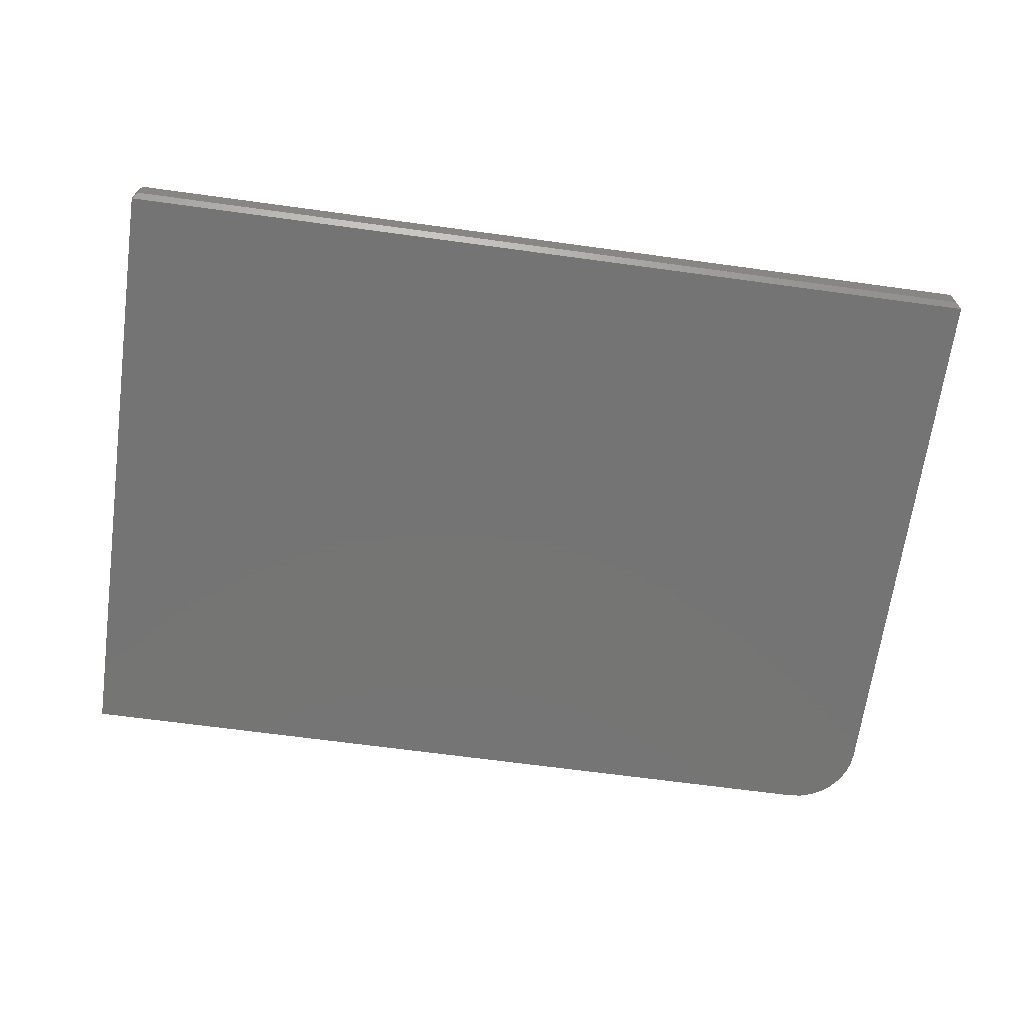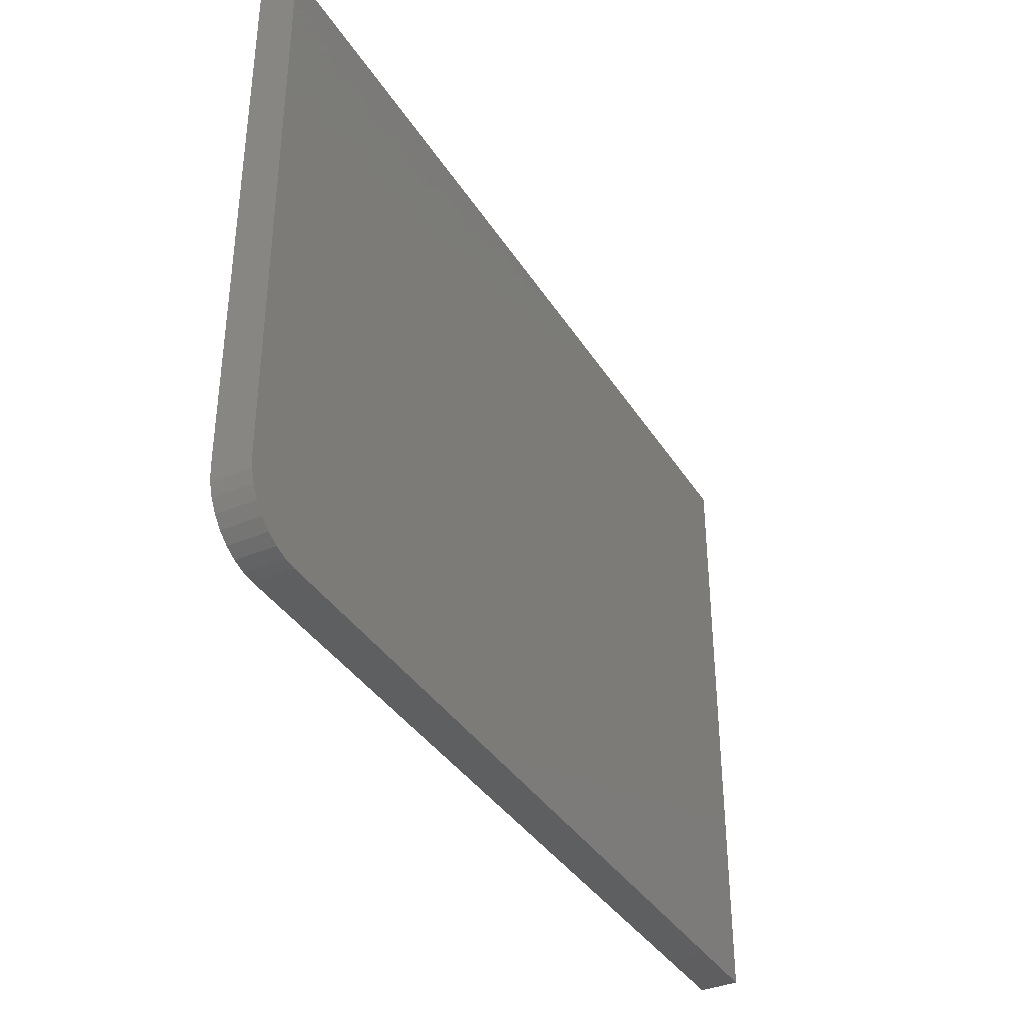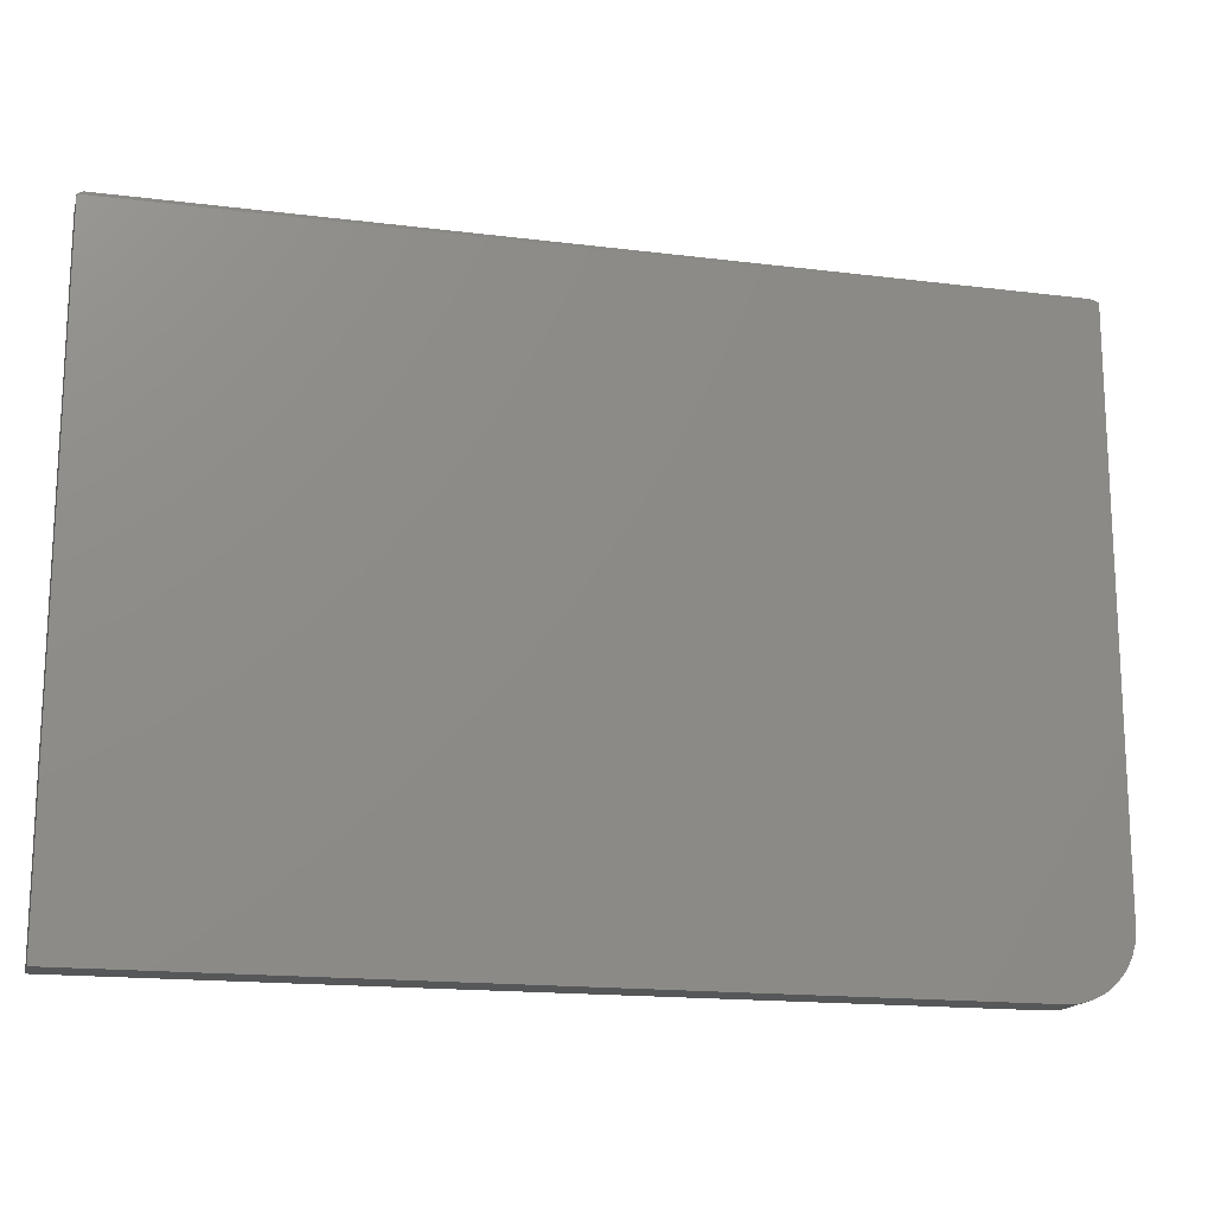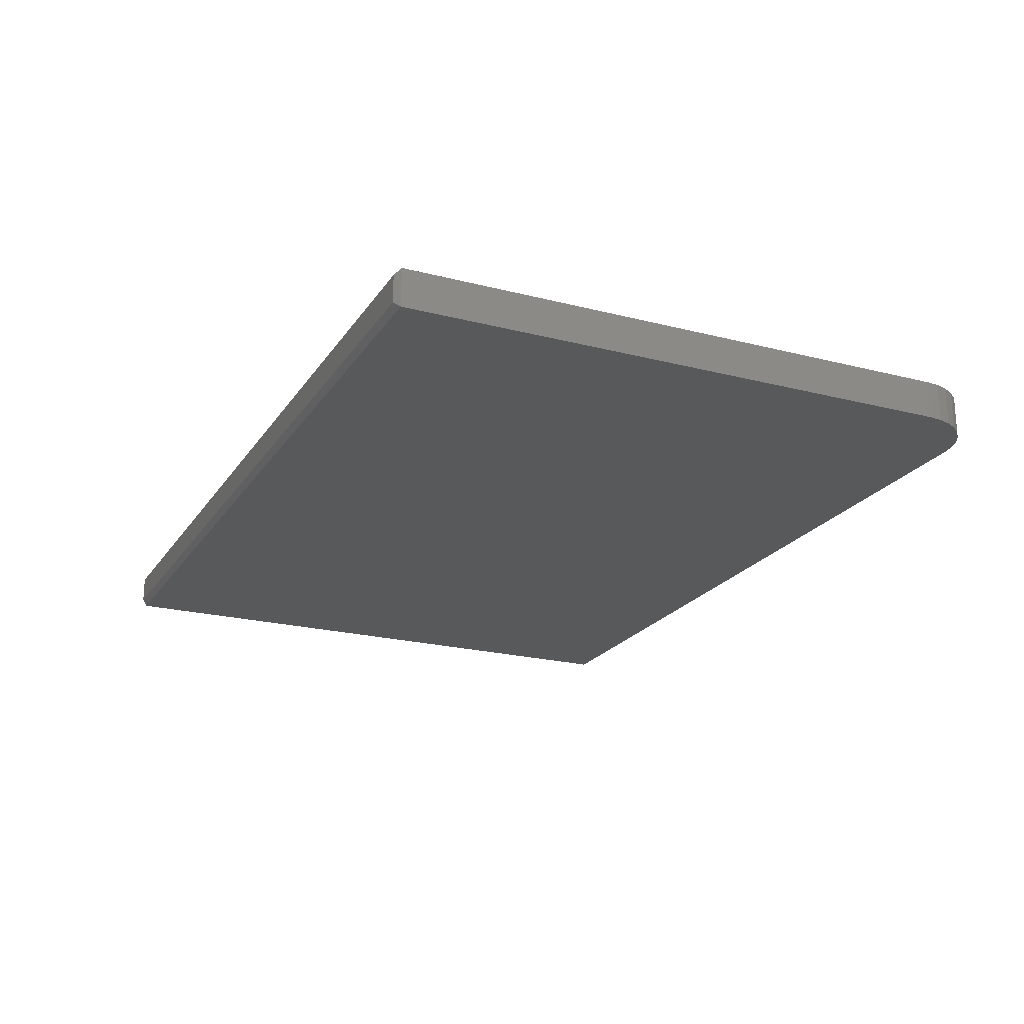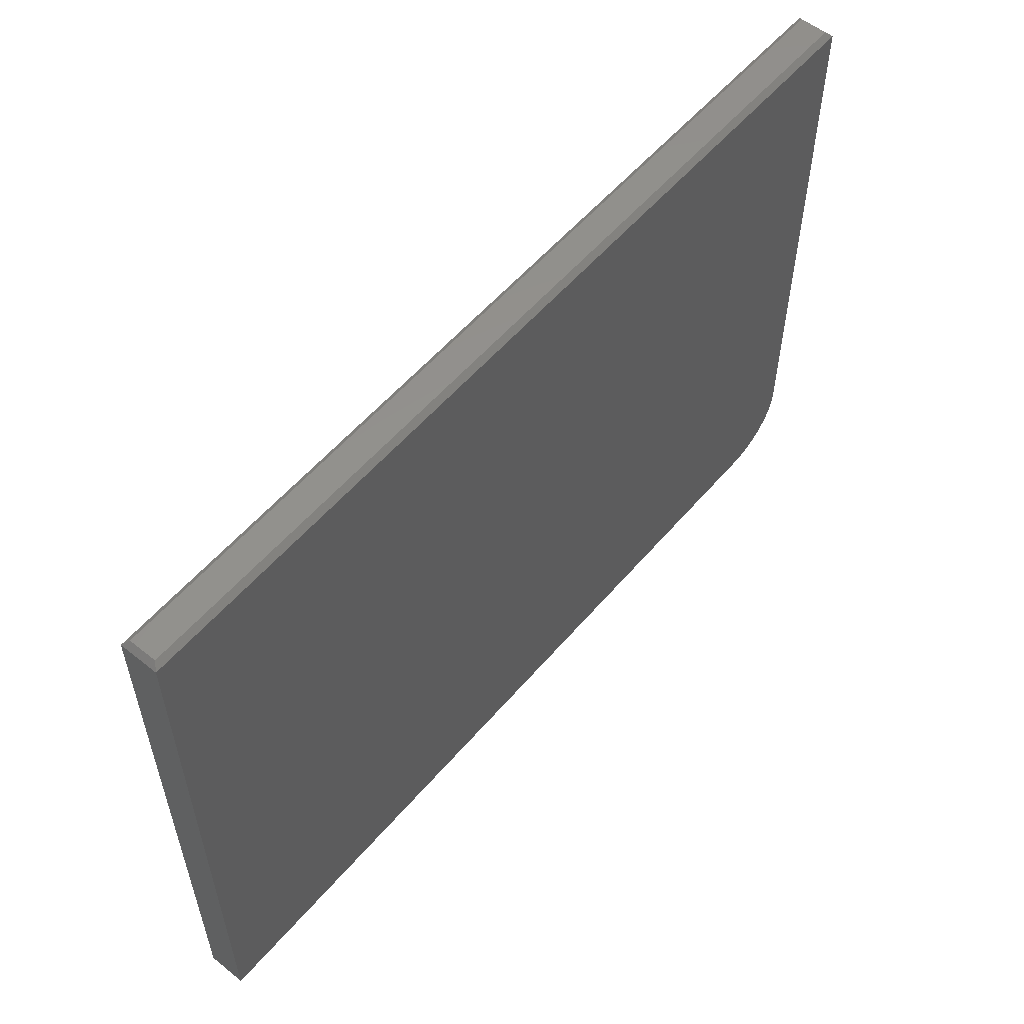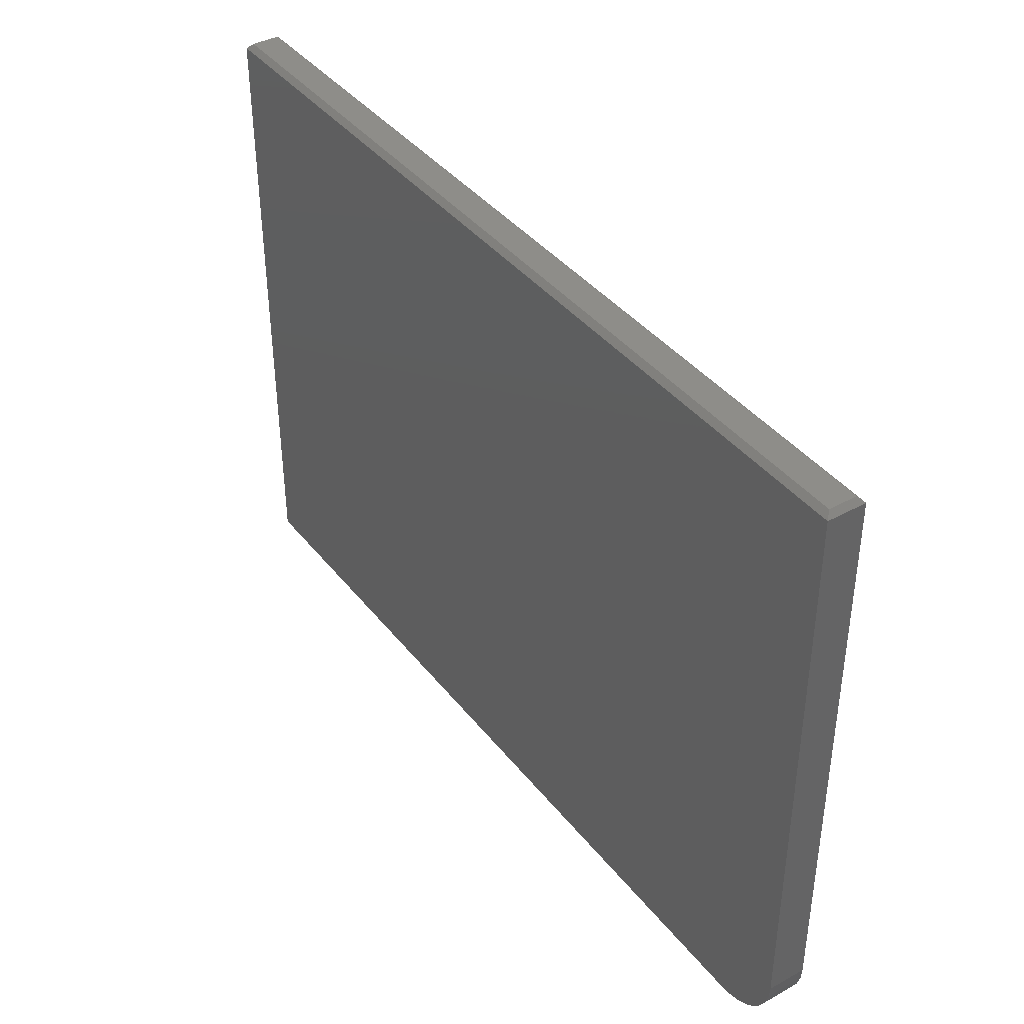
<metadata>
{"format":"stl","ext":"stl","renderer":"f3d","projection":"perspective","resolution":1024,"background":"white","views":[{"elev":-66.9,"azim":-7.8,"up":"+Y"},{"elev":-37.2,"azim":118.5,"up":"+Z"},{"elev":-16.6,"azim":-14.3,"up":"+Z"},{"elev":-21.5,"azim":65.5,"up":"+Y"},{"elev":56.2,"azim":-50.1,"up":"+Z"},{"elev":40.0,"azim":55.7,"up":"+Z"}]}
</metadata>
<code>
# stl→obj: 28 verts, 52 faces
v 0.6562 -0.05469 -0.4688
v 0.6745 -0.05469 -0.4669
v -0.5312 -0.05469 -0.4688
v 0.75 -0.05469 -0.375
v 0.75 -0.05469 0.4271
v -0.5312 -0.05469 0.4271
v 0.6921 -0.05469 -0.4616
v 0.7083 -0.05469 -0.453
v 0.7225 -0.05469 -0.4413
v 0.7342 -0.05469 -0.4271
v 0.7429 -0.05469 -0.4109
v 0.7482 -0.05469 -0.3933
v -0.5312 0 -0.4688
v 0.6745 1.34e-16 -0.4669
v 0.6562 1.318e-16 -0.4688
v 0.75 1.475e-16 -0.375
v 0.7482 1.462e-16 -0.3933
v 0.7429 1.447e-16 -0.4109
v 0.7342 1.428e-16 -0.4271
v 0.7225 1.407e-16 -0.4413
v 0.7083 1.385e-16 -0.453
v 0.6921 1.362e-16 -0.4616
v -0.5312 4.973e-17 0.4271
v 0.75 1.92e-16 0.4271
v 0.7422 -0.04688 0.4349
v 0.7422 -0.007812 0.4349
v -0.5234 -0.04688 0.4349
v -0.5234 -0.007812 0.4349
f 1 2 3
f 4 5 6
f 4 6 3
f 4 3 2
f 4 2 7
f 4 7 8
f 4 8 9
f 4 9 10
f 4 10 11
f 4 11 12
f 13 14 15
f 16 17 18
f 16 18 19
f 16 19 20
f 16 20 21
f 16 21 22
f 16 22 14
f 16 14 13
f 16 13 23
f 16 23 24
f 4 16 5
f 5 16 24
f 3 13 1
f 1 13 15
f 16 4 17
f 17 4 12
f 17 12 18
f 18 12 11
f 18 11 19
f 19 11 10
f 19 10 20
f 20 10 9
f 20 9 21
f 21 9 8
f 21 8 22
f 22 8 7
f 22 7 14
f 14 7 2
f 14 2 15
f 15 2 1
f 6 23 3
f 3 23 13
f 25 26 27
f 27 26 28
f 24 26 5
f 5 26 25
f 24 23 26
f 26 23 28
f 23 6 28
f 28 6 27
f 5 25 6
f 6 25 27

</code>
